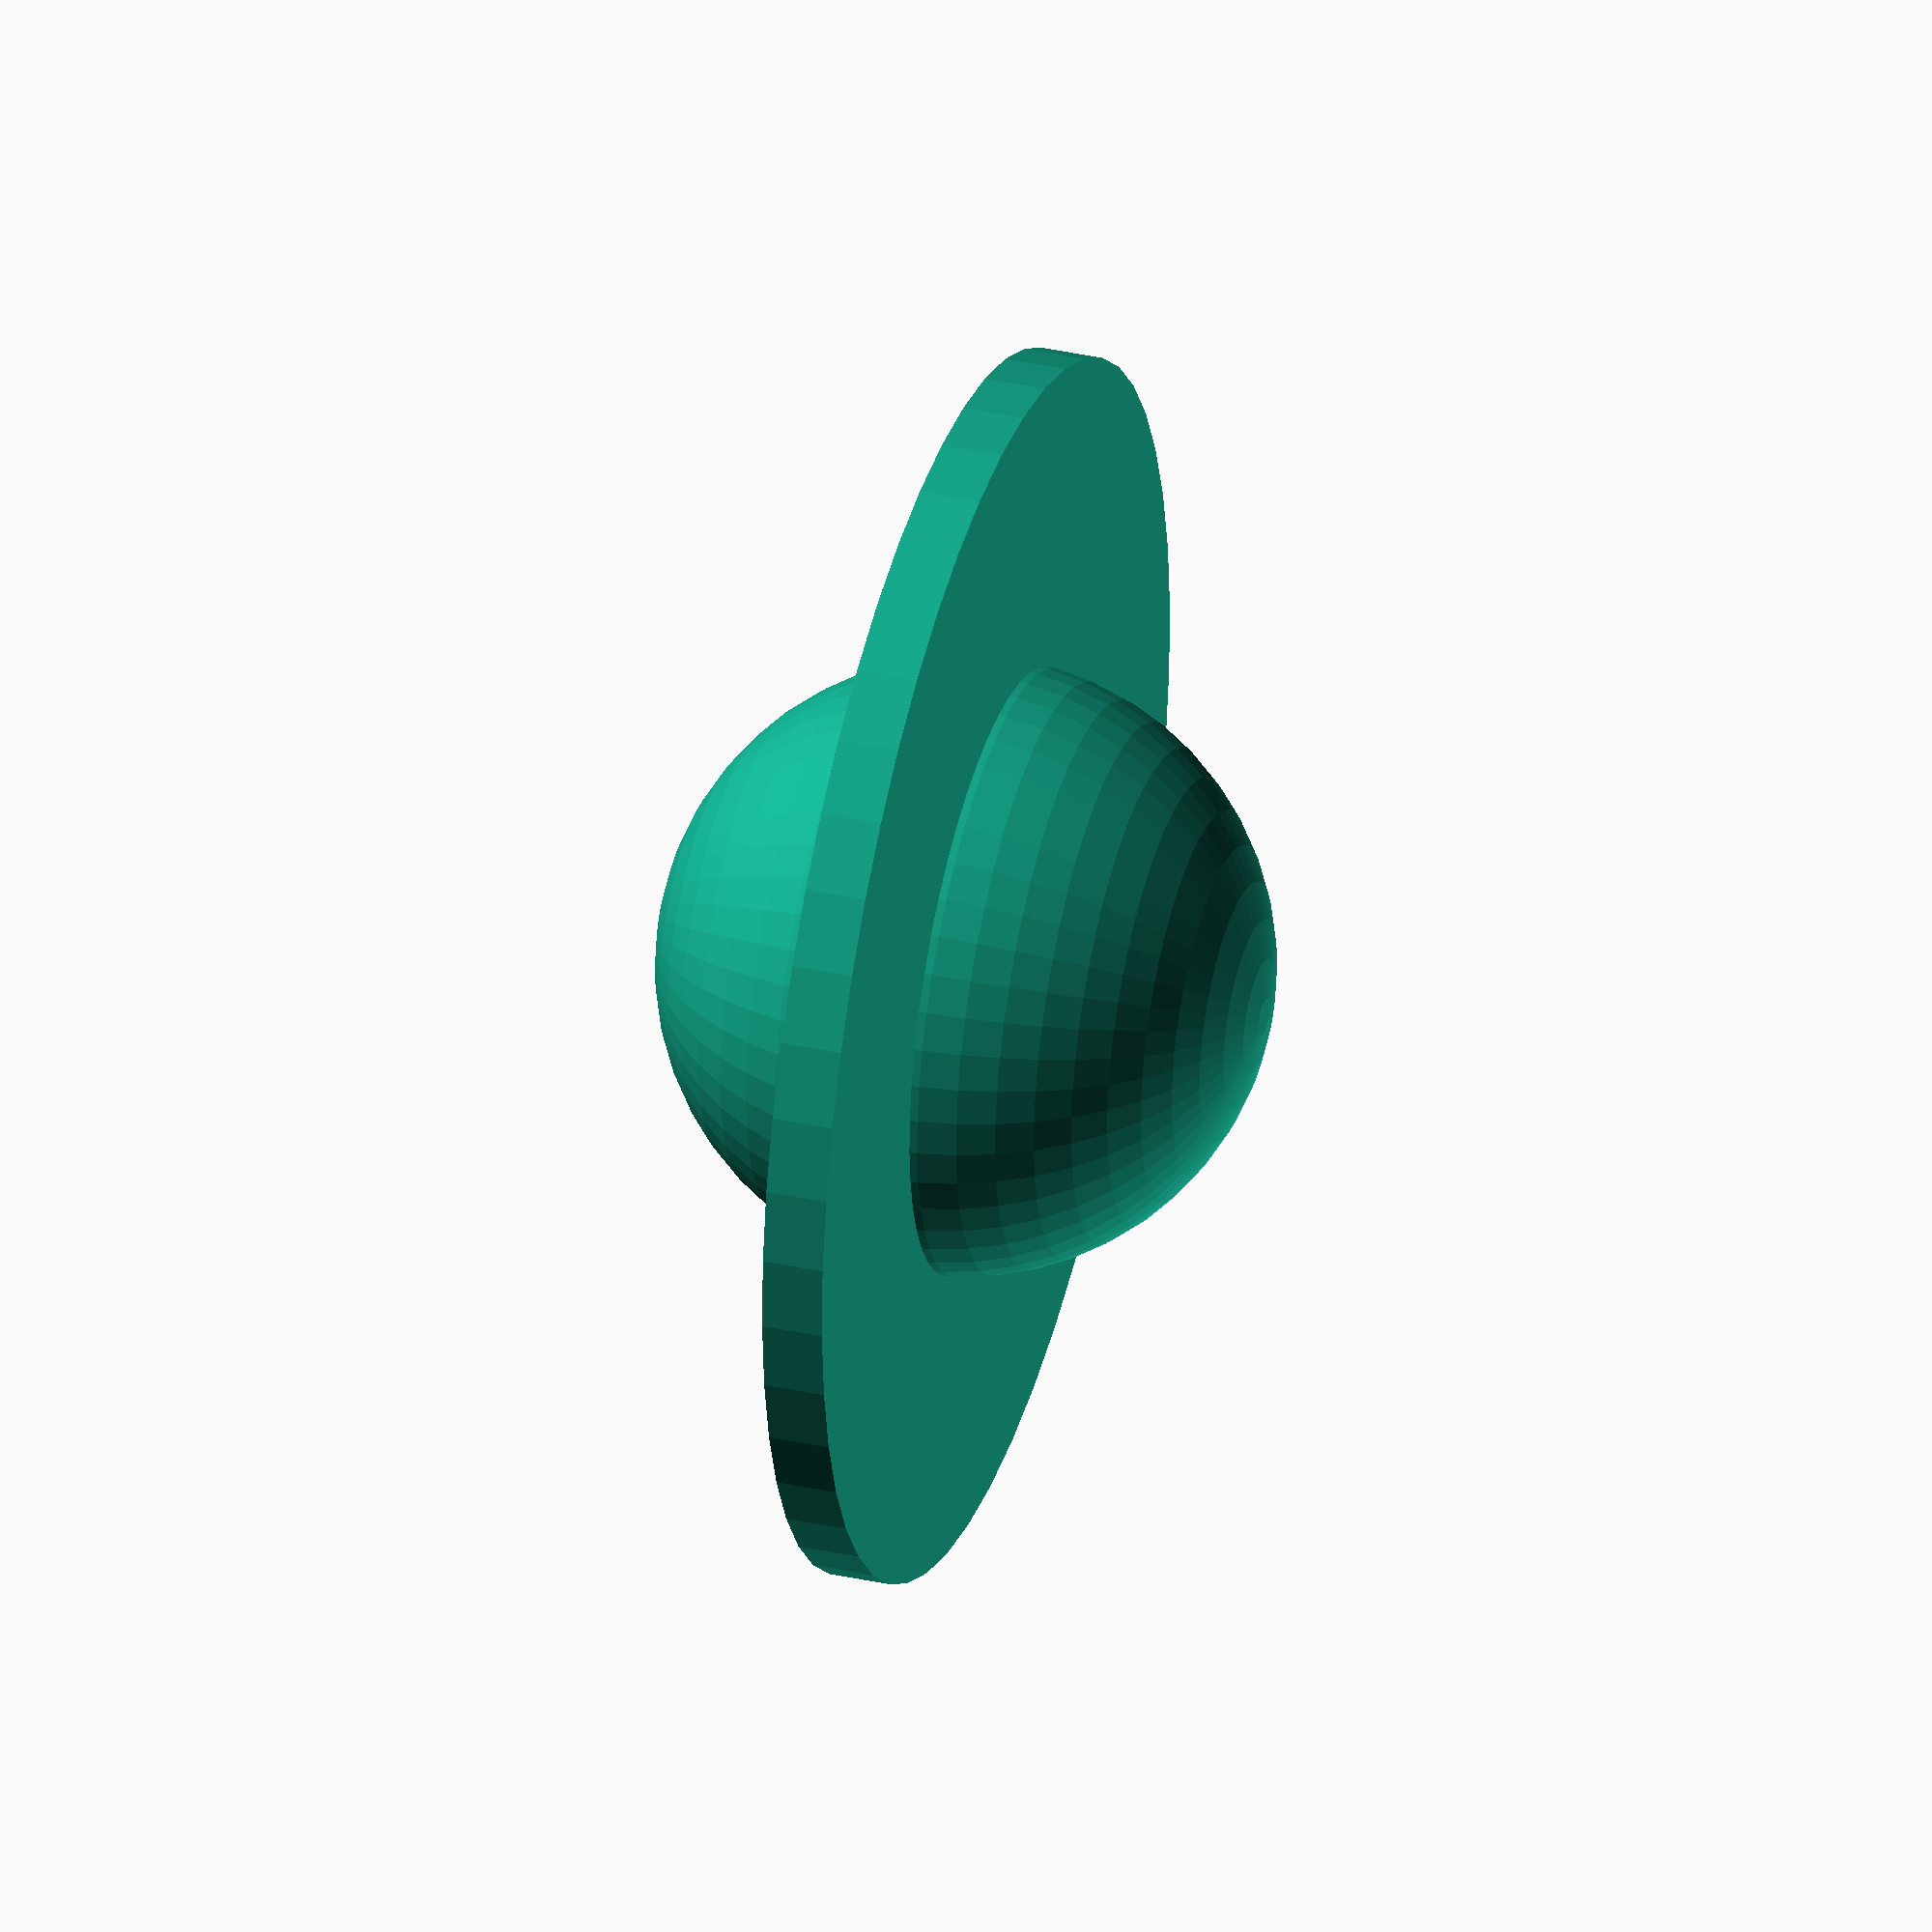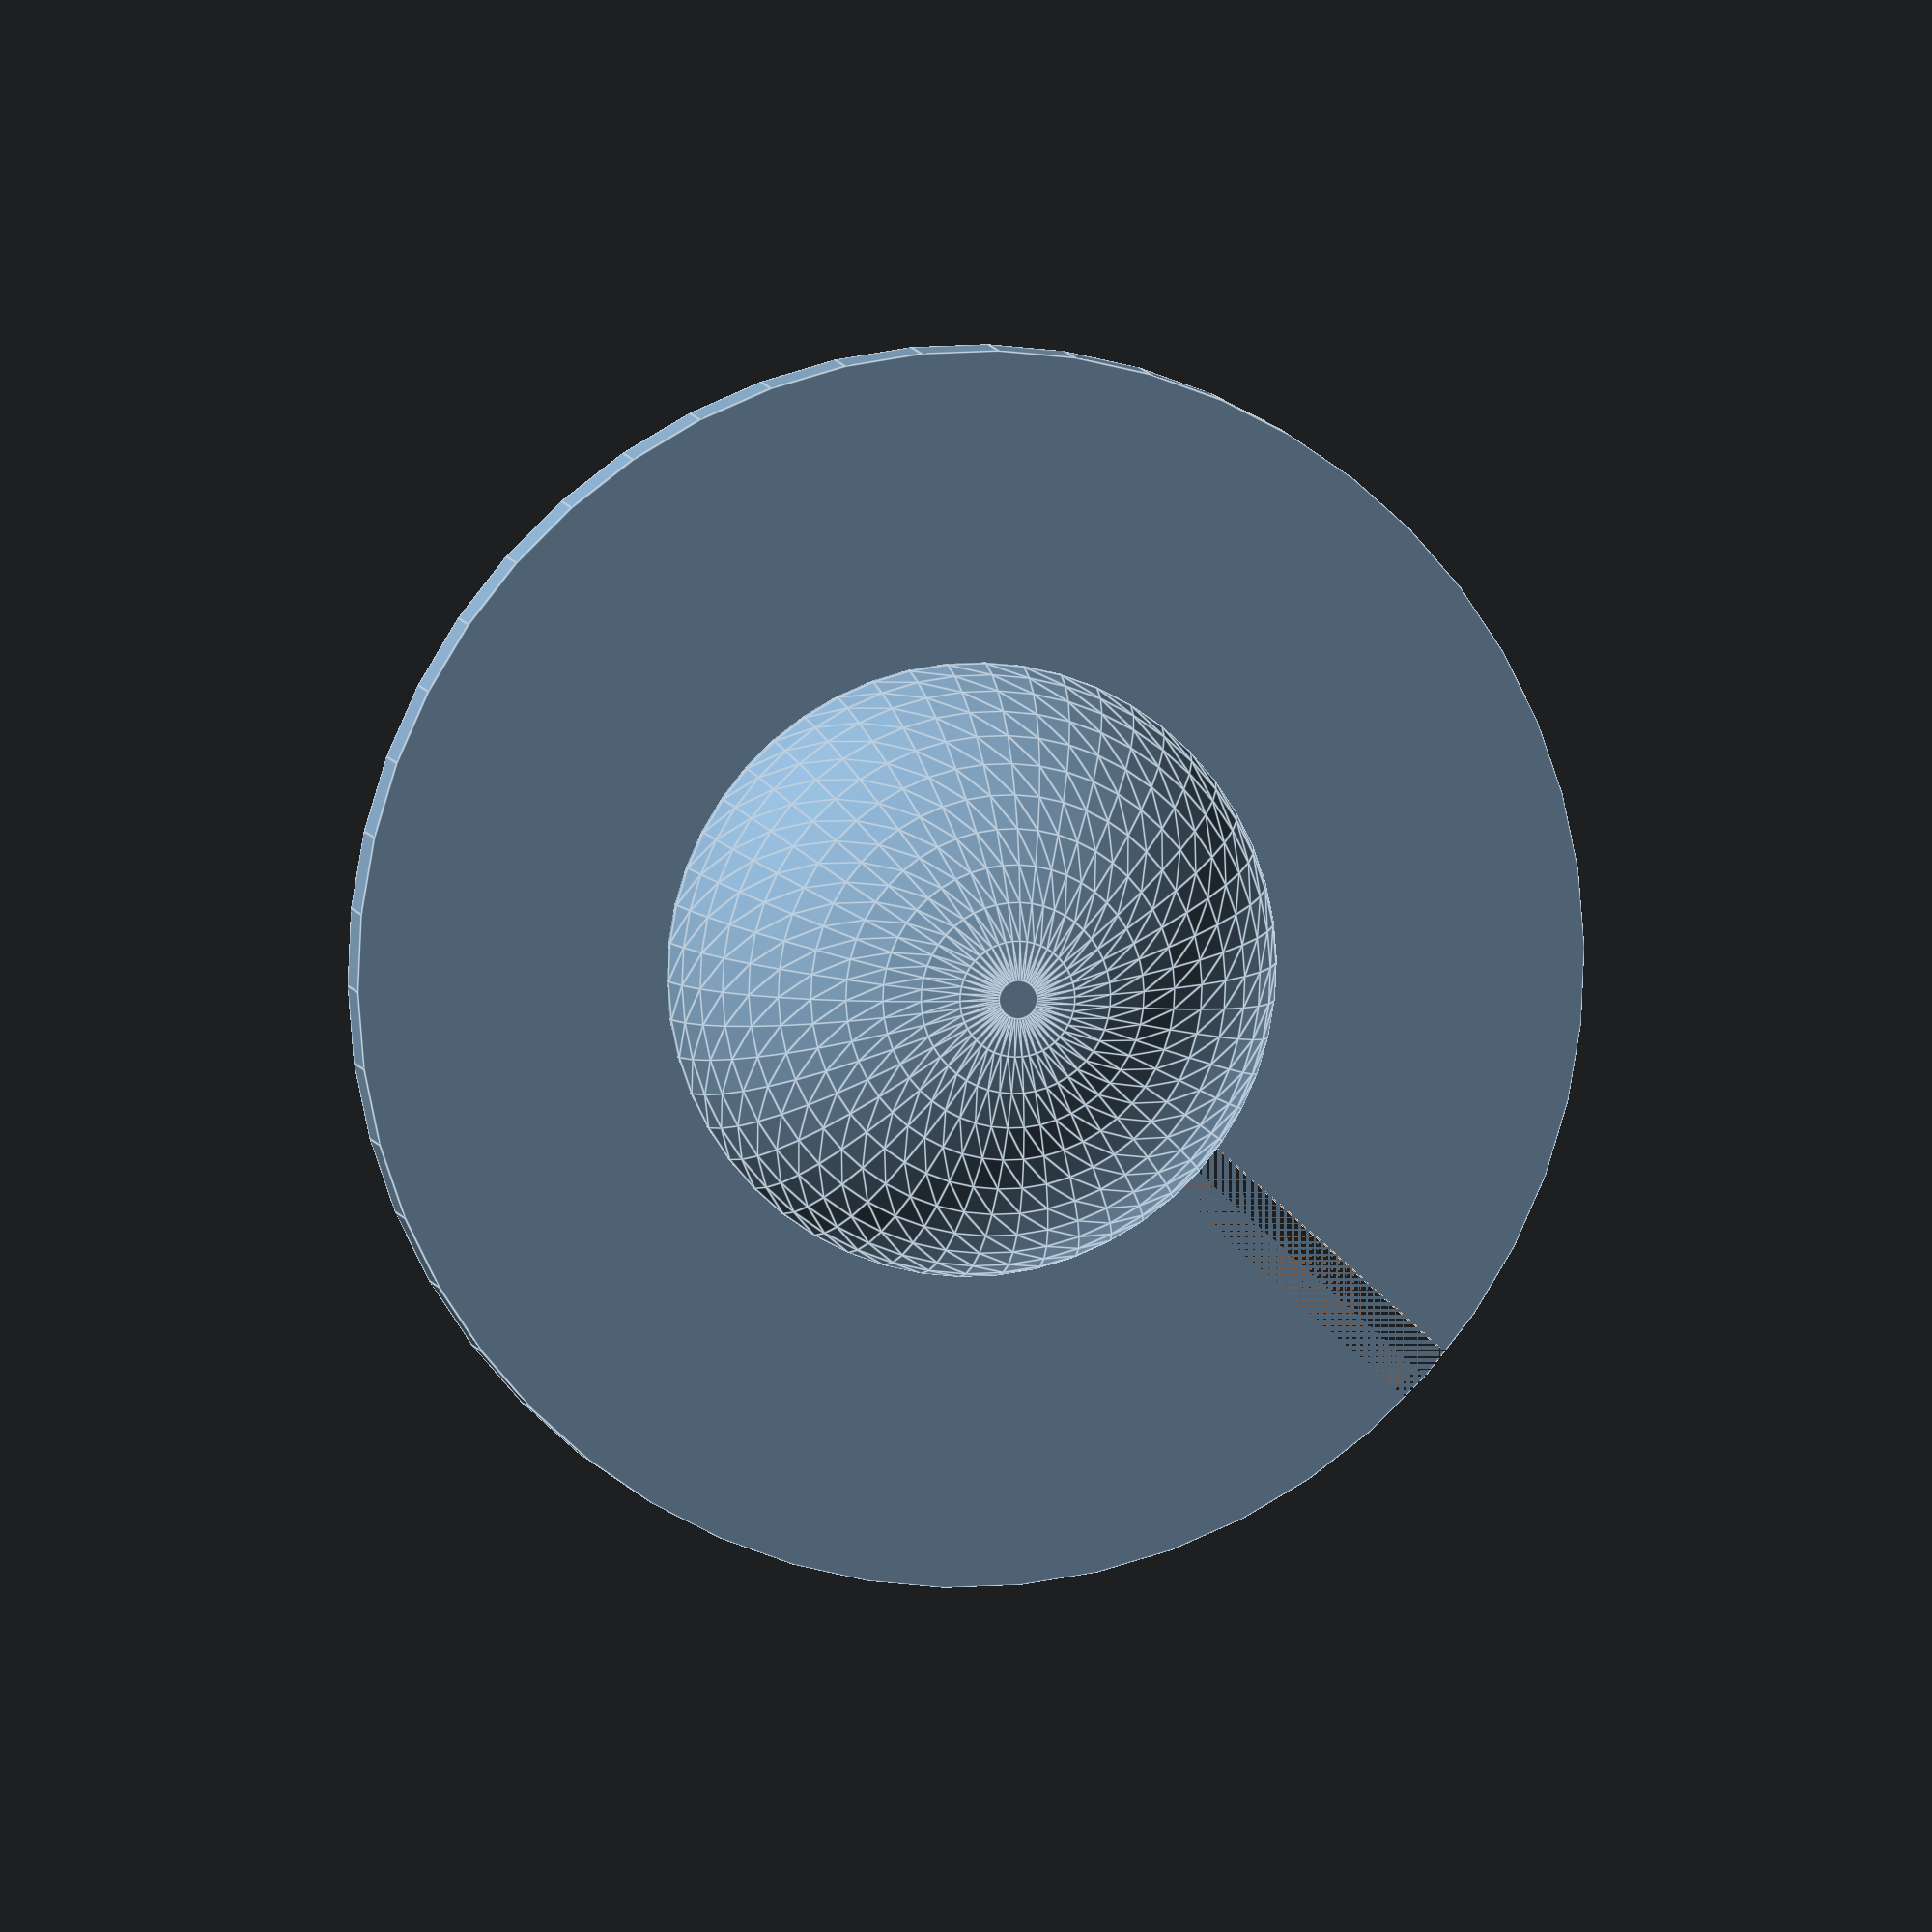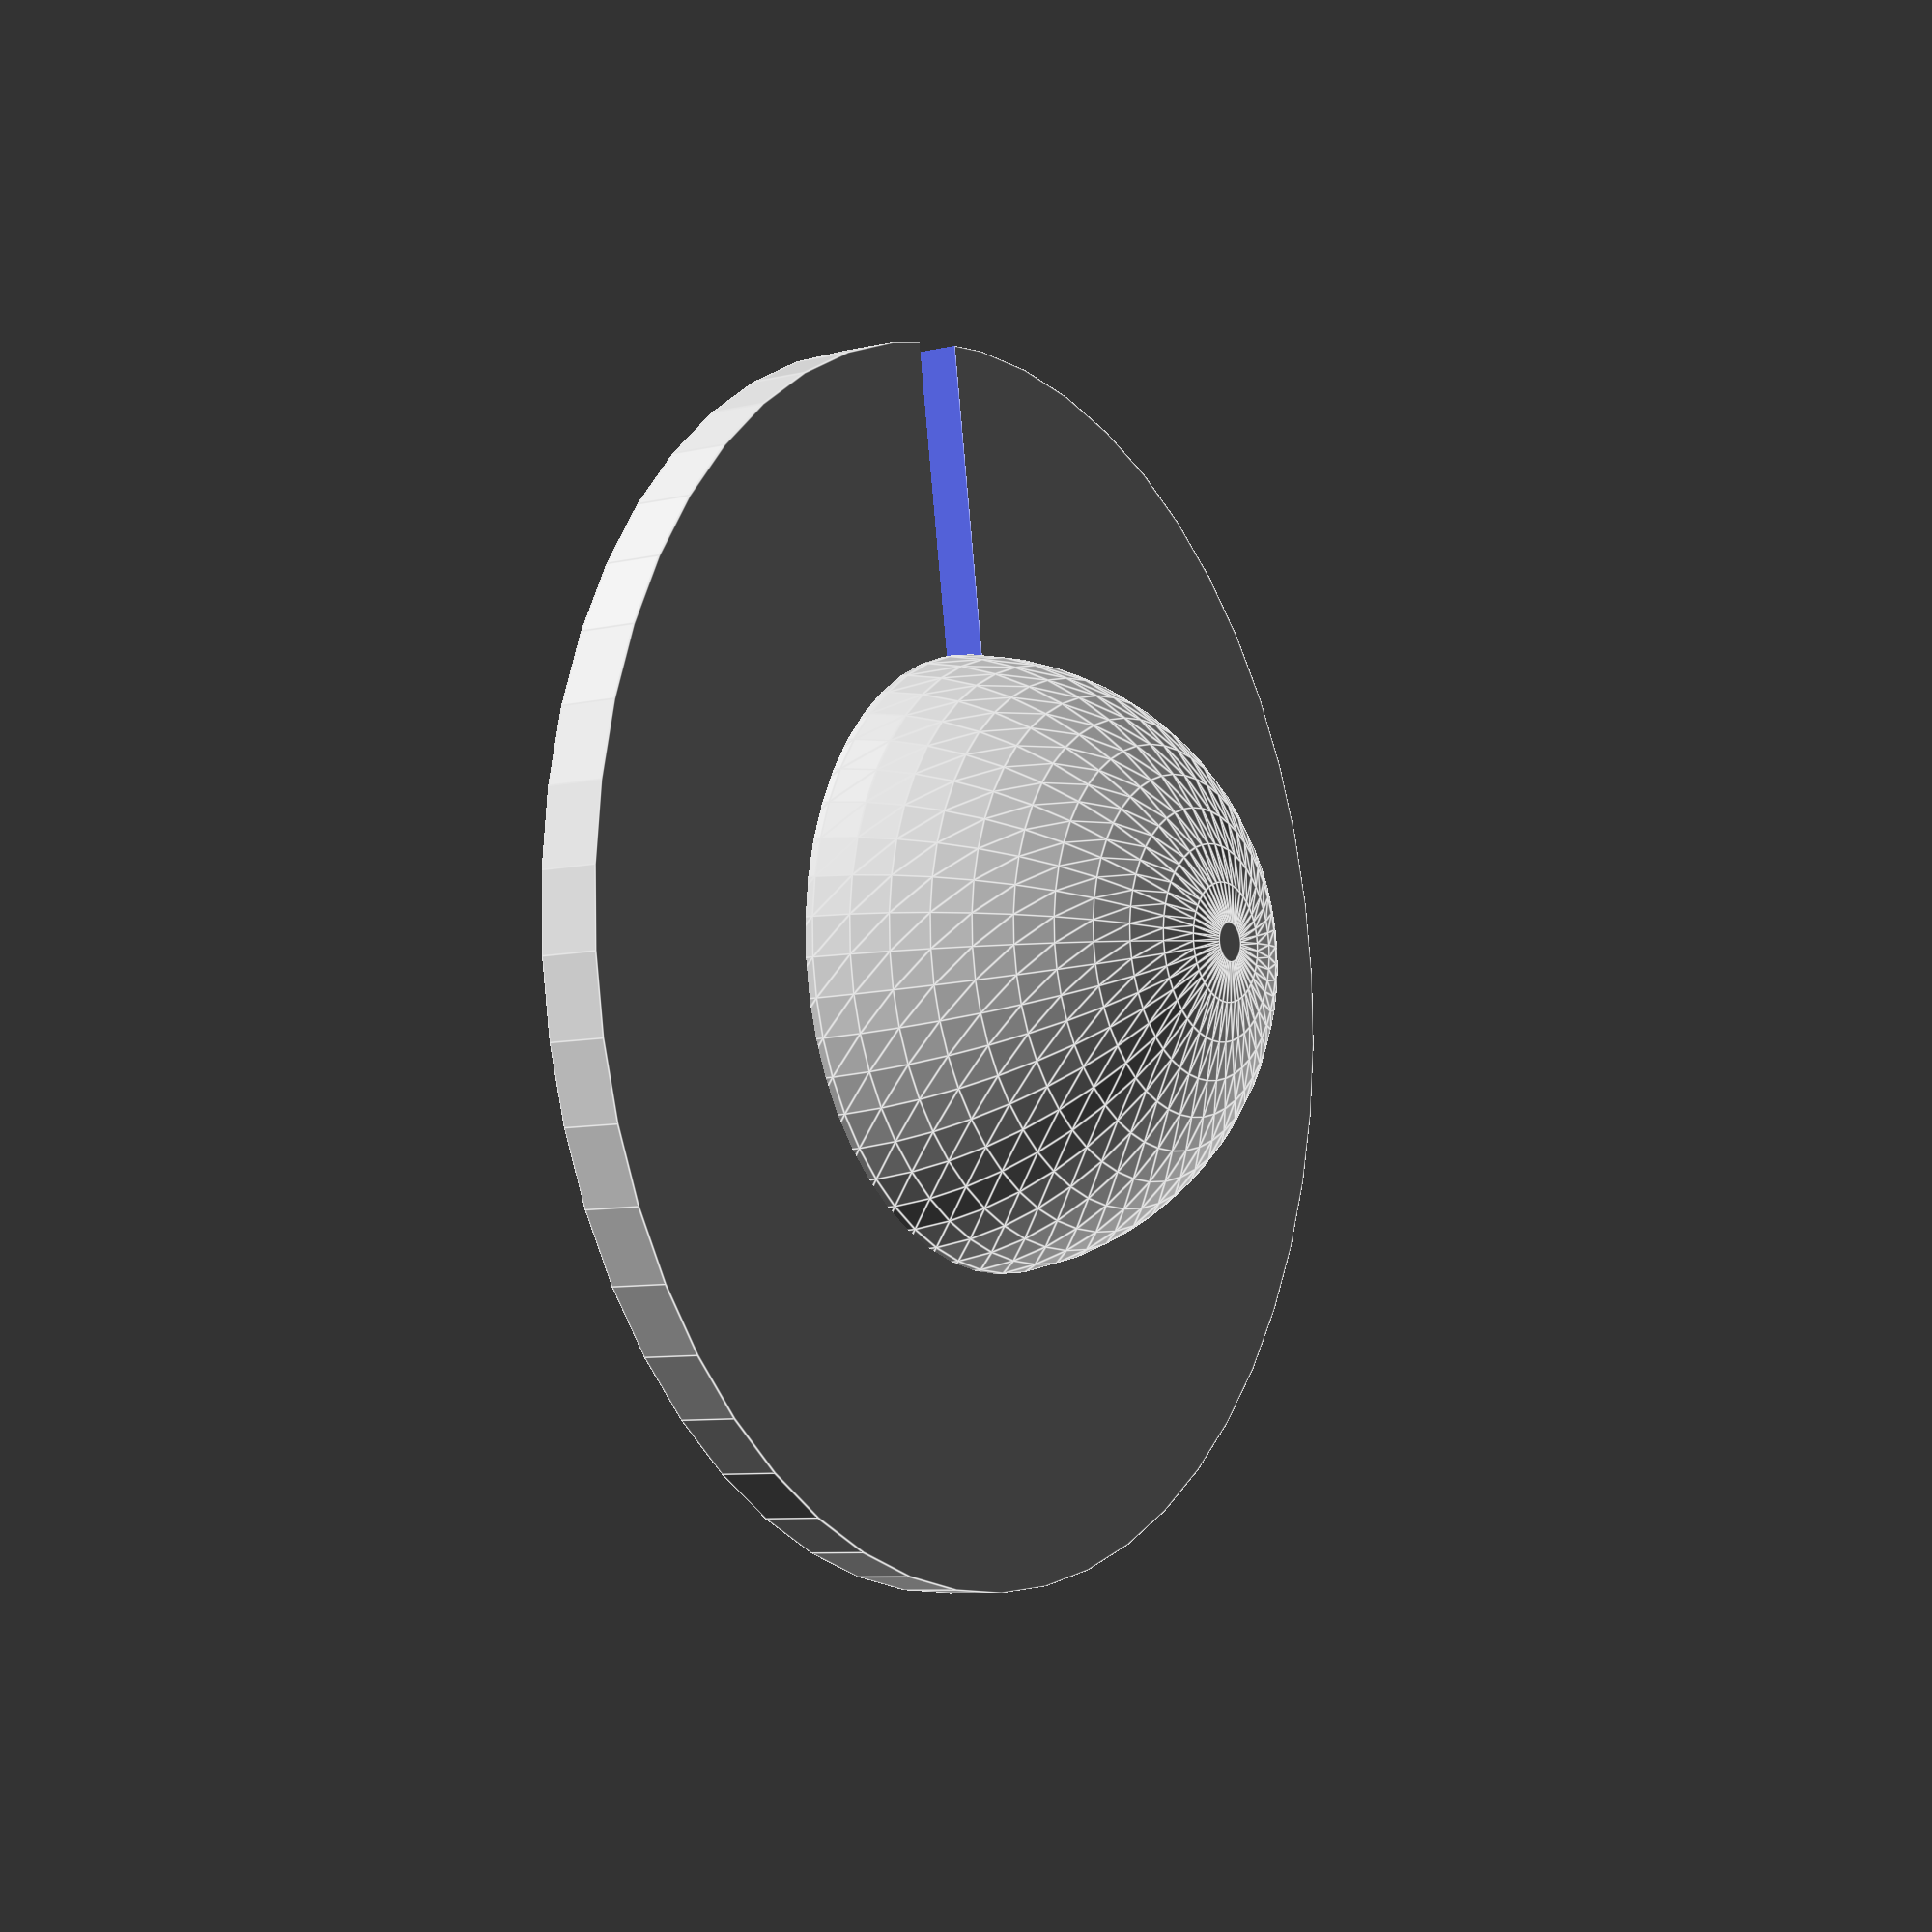
<openscad>
disc_d=20; // internal disc diameter
disc_t=1; // disc thickness
ball_d=10; // ball diameter

module nutating_disc()
{
union()
{
  difference()
  {
    cylinder(d=disc_d,h=disc_t,,$fn=50,center=true);
    // the slit
    translate([disc_d/2,0,0])
    cube([disc_d,disc_t,disc_t+0.001],center=true);
  }
  sphere(d=ball_d,$fn=50,center=true);
}
}


nutating_amplitude=10; // degrees

xr=cos(360*$t);
yr=sin(360*$t);

rotate([nutating_amplitude*xr,nutating_amplitude*yr,0])
nutating_disc();
</openscad>
<views>
elev=359.5 azim=158.7 roll=99.7 proj=o view=solid
elev=1.4 azim=139.6 roll=163.7 proj=o view=edges
elev=5.4 azim=277.1 roll=134.9 proj=p view=edges
</views>
